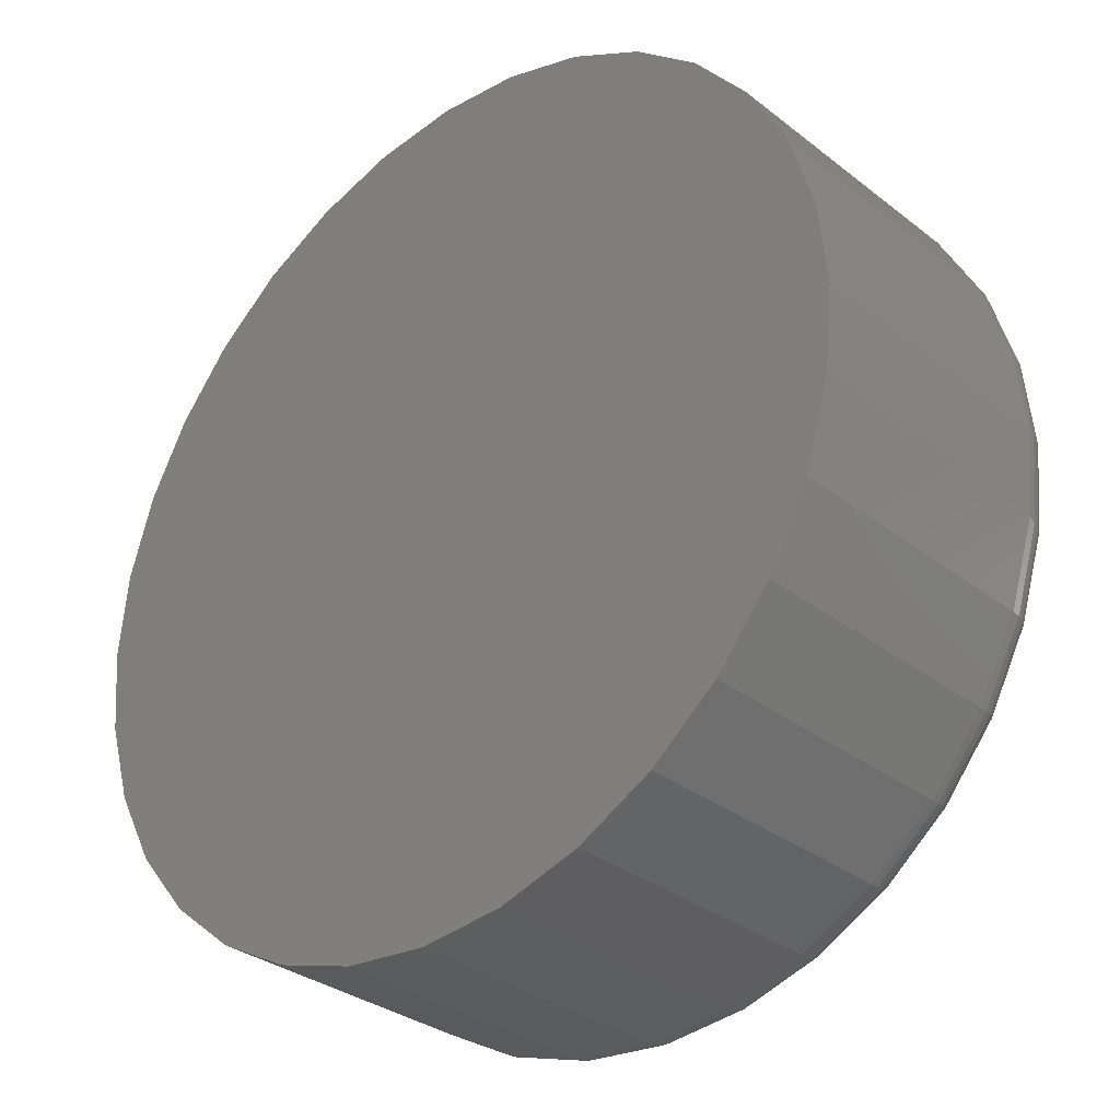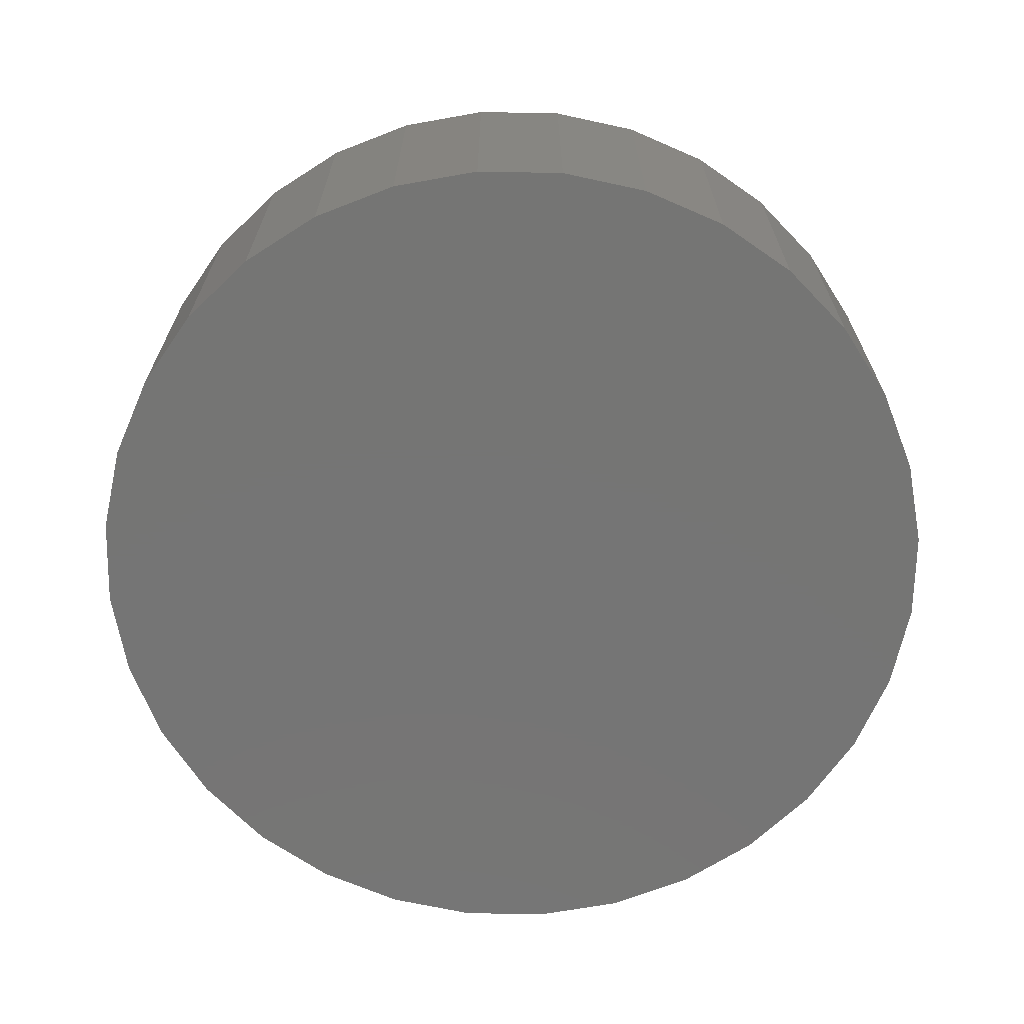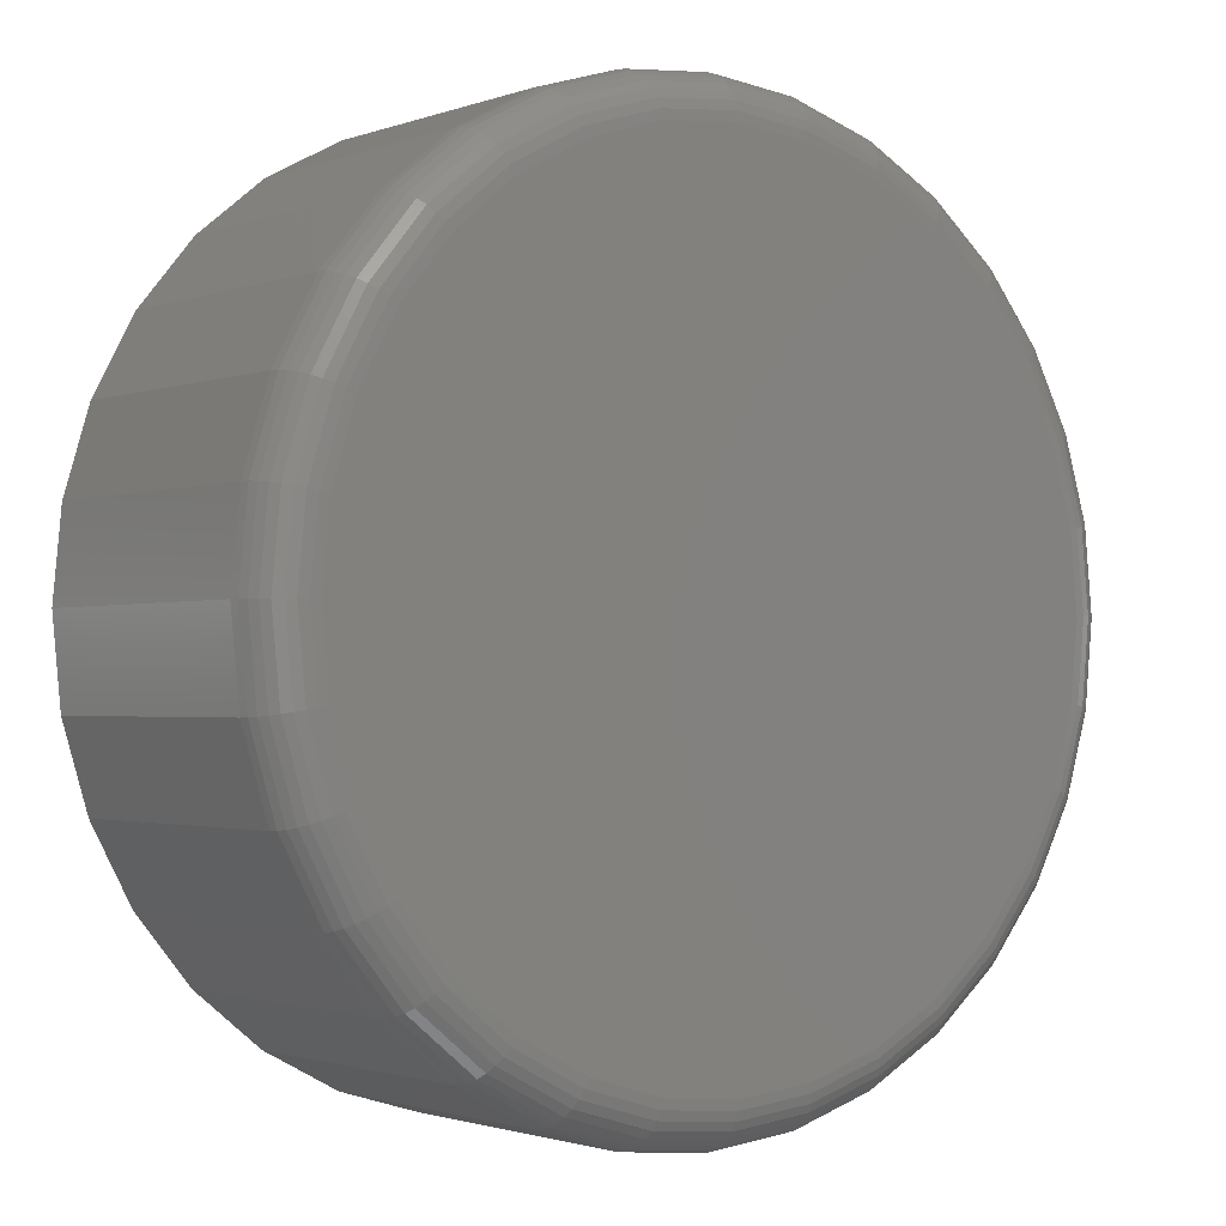
<metadata>
{"format":"stl","ext":"stl","renderer":"f3d","projection":"perspective","resolution":1024,"background":"white","views":[{"elev":-31.8,"azim":42.5,"up":"+Z"},{"elev":-67.5,"azim":-74.2,"up":"+Y"},{"elev":-1.6,"azim":142.2,"up":"+Z"}]}
</metadata>
<code>
# stl→obj: 320 verts, 636 faces
v 0.007895 0.1875 0.4506
v 0.0958 0.1875 0.4419
v -0.08001 0.1875 0.4419
v 0.007895 0.1875 -0.4506
v -0.08001 0.1875 -0.4419
v 0.0958 0.1875 -0.4419
v -0.1645 0.1875 -0.4163
v 0.1803 0.1875 -0.4163
v -0.2424 0.1875 -0.3746
v 0.2582 0.1875 -0.3746
v -0.3107 0.1875 -0.3186
v 0.3265 0.1875 -0.3186
v -0.3667 0.1875 -0.2503
v 0.3825 0.1875 -0.2503
v -0.4084 0.1875 -0.1724
v 0.4242 0.1875 -0.1724
v -0.434 0.1875 -0.0879
v 0.4498 0.1875 -0.0879
v -0.4427 0.1875 -9.495e-16
v 0.4585 0.1875 2.305e-16
v -0.434 0.1875 0.0879
v 0.4498 0.1875 0.0879
v -0.4084 0.1875 0.1724
v 0.4242 0.1875 0.1724
v -0.3667 0.1875 0.2503
v 0.3825 0.1875 0.2503
v -0.3107 0.1875 0.3186
v 0.3265 0.1875 0.3186
v -0.2424 0.1875 0.3746
v 0.2582 0.1875 0.3746
v -0.1645 0.1875 0.4163
v 0.1803 0.1875 0.4163
v 0.5132 0.1328 -2.12e-15
v 0.5132 -0.1875 2.477e-16
v 0.5034 0.1328 -0.09857
v 0.5034 -0.1875 -0.09857
v 0.4747 0.1328 -0.1934
v 0.4747 -0.1875 -0.1934
v 0.428 0.1328 -0.2807
v 0.428 -0.1875 -0.2807
v 0.3652 0.1328 -0.3573
v 0.3652 -0.1875 -0.3573
v 0.2886 0.1328 -0.4201
v 0.2886 -0.1875 -0.4201
v 0.2013 0.1328 -0.4668
v 0.2013 -0.1875 -0.4668
v 0.1065 0.1328 -0.4956
v 0.1065 -0.1875 -0.4956
v 0.007895 0.1328 -0.5053
v 0.007895 -0.1875 -0.5053
v -0.09068 0.1328 -0.4956
v -0.09068 -0.1875 -0.4956
v -0.1855 0.1328 -0.4668
v -0.1855 -0.1875 -0.4668
v -0.2728 0.1328 -0.4201
v -0.2728 -0.1875 -0.4201
v -0.3494 0.1328 -0.3573
v -0.3494 -0.1875 -0.3573
v -0.4122 0.1328 -0.2807
v -0.4122 -0.1875 -0.2807
v -0.4589 0.1328 -0.1934
v -0.4589 -0.1875 -0.1934
v -0.4877 0.1328 -0.09857
v -0.4877 -0.1875 -0.09857
v -0.4974 0.1328 1.702e-16
v -0.4974 -0.1875 1.702e-16
v -0.4877 0.1328 0.09857
v -0.4877 -0.1875 0.09857
v -0.4589 0.1328 0.1934
v -0.4589 -0.1875 0.1934
v -0.4122 0.1328 0.2807
v -0.4122 -0.1875 0.2807
v -0.3494 0.1328 0.3573
v -0.3494 -0.1875 0.3573
v -0.2728 0.1328 0.4201
v -0.2728 -0.1875 0.4201
v -0.1855 0.1328 0.4668
v -0.1855 -0.1875 0.4668
v -0.09068 0.1328 0.4956
v -0.09068 -0.1875 0.4956
v 0.007895 0.1328 0.5053
v 0.007895 -0.1875 0.5053
v 0.1065 0.1328 0.4956
v 0.1065 -0.1875 0.4956
v 0.2013 0.1328 0.4668
v 0.2013 -0.1875 0.4668
v 0.2886 0.1328 0.4201
v 0.2886 -0.1875 0.4201
v 0.3652 0.1328 0.3573
v 0.3652 -0.1875 0.3573
v 0.428 0.1328 0.2807
v 0.428 -0.1875 0.2807
v 0.4747 0.1328 0.1934
v 0.4747 -0.1875 0.1934
v 0.5034 0.1328 0.09857
v 0.5034 -0.1875 0.09857
v -0.4963 0.1435 -1.027e-15
v -0.4866 0.1435 0.09837
v -0.4932 0.1537 -1.027e-15
v -0.4836 0.1537 0.09776
v -0.4882 0.1632 -1.027e-15
v -0.4786 0.1632 0.09677
v -0.4814 0.1715 -9.992e-16
v -0.472 0.1715 0.09545
v -0.4731 0.1783 -9.714e-16
v -0.4638 0.1783 0.09383
v -0.4636 0.1833 -9.437e-16
v -0.4545 0.1833 0.09199
v -0.4533 0.1864 -9.437e-16
v -0.4445 0.1864 0.08998
v 0.5024 0.1435 0.09837
v 0.5121 0.1435 8.327e-17
v 0.4994 0.1537 0.09776
v 0.509 0.1537 5.551e-17
v 0.4944 0.1632 0.09677
v 0.5039 0.1632 8.327e-17
v 0.4877 0.1715 0.09545
v 0.4971 0.1715 8.327e-17
v 0.4796 0.1783 0.09383
v 0.4889 0.1783 8.327e-17
v 0.4703 0.1833 0.09199
v 0.4794 0.1833 8.327e-17
v 0.4603 0.1864 0.08998
v 0.4691 0.1864 1.11e-16
v 0.4737 0.1435 0.193
v 0.4709 0.1537 0.1918
v 0.4662 0.1632 0.1898
v 0.4599 0.1715 0.1872
v 0.4522 0.1783 0.1841
v 0.4435 0.1833 0.1804
v 0.434 0.1864 0.1765
v 0.4271 0.1435 0.2801
v 0.4245 0.1537 0.2784
v 0.4203 0.1632 0.2756
v 0.4147 0.1715 0.2718
v 0.4078 0.1783 0.2672
v 0.3999 0.1833 0.262
v 0.3914 0.1864 0.2563
v 0.3644 0.1435 0.3565
v 0.3622 0.1537 0.3543
v 0.3587 0.1632 0.3508
v 0.3538 0.1715 0.3459
v 0.348 0.1783 0.3401
v 0.3413 0.1833 0.3334
v 0.334 0.1864 0.3261
v 0.288 0.1435 0.4192
v 0.2863 0.1537 0.4166
v 0.2835 0.1632 0.4124
v 0.2797 0.1715 0.4068
v 0.2751 0.1783 0.3999
v 0.2698 0.1833 0.392
v 0.2641 0.1864 0.3835
v 0.2008 0.1435 0.4658
v 0.1997 0.1537 0.463
v 0.1977 0.1632 0.4583
v 0.1951 0.1715 0.452
v 0.1919 0.1783 0.4443
v 0.1883 0.1833 0.4356
v 0.1844 0.1864 0.4261
v 0.1063 0.1435 0.4945
v 0.1057 0.1537 0.4915
v 0.1047 0.1632 0.4865
v 0.1033 0.1715 0.4798
v 0.1017 0.1783 0.4717
v 0.09988 0.1833 0.4624
v 0.09788 0.1864 0.4524
v 0.007895 0.1435 0.5042
v 0.007895 0.1537 0.5011
v 0.007895 0.1632 0.496
v 0.007895 0.1715 0.4892
v 0.007895 0.1783 0.481
v 0.007895 0.1833 0.4715
v 0.007895 0.1864 0.4612
v -0.09047 0.1435 0.4945
v -0.08987 0.1537 0.4915
v -0.08888 0.1632 0.4865
v -0.08755 0.1715 0.4798
v -0.08594 0.1783 0.4717
v -0.08409 0.1833 0.4624
v -0.08209 0.1864 0.4524
v -0.1851 0.1435 0.4658
v -0.1839 0.1537 0.463
v -0.1819 0.1632 0.4583
v -0.1793 0.1715 0.452
v -0.1762 0.1783 0.4443
v -0.1725 0.1833 0.4356
v -0.1686 0.1864 0.4261
v -0.2722 0.1435 0.4192
v -0.2705 0.1537 0.4166
v -0.2677 0.1632 0.4124
v -0.2639 0.1715 0.4068
v -0.2593 0.1783 0.3999
v -0.2541 0.1833 0.392
v -0.2484 0.1864 0.3835
v -0.3486 0.1435 0.3565
v -0.3464 0.1537 0.3543
v -0.3429 0.1632 0.3508
v -0.3381 0.1715 0.3459
v -0.3322 0.1783 0.3401
v -0.3255 0.1833 0.3334
v -0.3183 0.1864 0.3261
v -0.4113 0.1435 0.2801
v -0.4088 0.1537 0.2784
v -0.4046 0.1632 0.2756
v -0.3989 0.1715 0.2718
v -0.392 0.1783 0.2672
v -0.3841 0.1833 0.262
v -0.3756 0.1864 0.2563
v -0.4579 0.1435 0.193
v -0.4551 0.1537 0.1918
v -0.4504 0.1632 0.1898
v -0.4441 0.1715 0.1872
v -0.4365 0.1783 0.1841
v -0.4277 0.1833 0.1804
v -0.4182 0.1864 0.1765
v 0.5024 0.1435 -0.09837
v 0.4994 0.1537 -0.09776
v 0.4944 0.1632 -0.09677
v 0.4877 0.1715 -0.09545
v 0.4796 0.1783 -0.09383
v 0.4703 0.1833 -0.09199
v 0.4603 0.1864 -0.08998
v -0.4866 0.1435 -0.09837
v -0.4836 0.1537 -0.09776
v -0.4786 0.1632 -0.09677
v -0.472 0.1715 -0.09545
v -0.4638 0.1783 -0.09383
v -0.4545 0.1833 -0.09199
v -0.4445 0.1864 -0.08998
v -0.4579 0.1435 -0.193
v -0.4551 0.1537 -0.1918
v -0.4504 0.1632 -0.1898
v -0.4441 0.1715 -0.1872
v -0.4365 0.1783 -0.1841
v -0.4277 0.1833 -0.1804
v -0.4182 0.1864 -0.1765
v -0.4113 0.1435 -0.2801
v -0.4088 0.1537 -0.2784
v -0.4046 0.1632 -0.2756
v -0.3989 0.1715 -0.2718
v -0.392 0.1783 -0.2672
v -0.3841 0.1833 -0.262
v -0.3756 0.1864 -0.2563
v -0.3486 0.1435 -0.3565
v -0.3464 0.1537 -0.3543
v -0.3429 0.1632 -0.3508
v -0.3381 0.1715 -0.3459
v -0.3322 0.1783 -0.3401
v -0.3255 0.1833 -0.3334
v -0.3183 0.1864 -0.3261
v -0.2722 0.1435 -0.4192
v -0.2705 0.1537 -0.4166
v -0.2677 0.1632 -0.4124
v -0.2639 0.1715 -0.4068
v -0.2593 0.1783 -0.3999
v -0.2541 0.1833 -0.392
v -0.2484 0.1864 -0.3835
v -0.1851 0.1435 -0.4658
v -0.1839 0.1537 -0.463
v -0.1819 0.1632 -0.4583
v -0.1793 0.1715 -0.452
v -0.1762 0.1783 -0.4443
v -0.1725 0.1833 -0.4356
v -0.1686 0.1864 -0.4261
v -0.09047 0.1435 -0.4945
v -0.08987 0.1537 -0.4915
v -0.08888 0.1632 -0.4865
v -0.08755 0.1715 -0.4798
v -0.08594 0.1783 -0.4717
v -0.08409 0.1833 -0.4624
v -0.08209 0.1864 -0.4524
v 0.007895 0.1435 -0.5042
v 0.007895 0.1537 -0.5011
v 0.007895 0.1632 -0.496
v 0.007895 0.1715 -0.4892
v 0.007895 0.1783 -0.481
v 0.007895 0.1833 -0.4715
v 0.007895 0.1864 -0.4612
v 0.1063 0.1435 -0.4945
v 0.1057 0.1537 -0.4915
v 0.1047 0.1632 -0.4865
v 0.1033 0.1715 -0.4798
v 0.1017 0.1783 -0.4717
v 0.09988 0.1833 -0.4624
v 0.09788 0.1864 -0.4524
v 0.2008 0.1435 -0.4658
v 0.1997 0.1537 -0.463
v 0.1977 0.1632 -0.4583
v 0.1951 0.1715 -0.452
v 0.1919 0.1783 -0.4443
v 0.1883 0.1833 -0.4356
v 0.1844 0.1864 -0.4261
v 0.288 0.1435 -0.4192
v 0.2863 0.1537 -0.4166
v 0.2835 0.1632 -0.4124
v 0.2797 0.1715 -0.4068
v 0.2751 0.1783 -0.3999
v 0.2698 0.1833 -0.392
v 0.2641 0.1864 -0.3835
v 0.3644 0.1435 -0.3565
v 0.3622 0.1537 -0.3543
v 0.3587 0.1632 -0.3508
v 0.3538 0.1715 -0.3459
v 0.348 0.1783 -0.3401
v 0.3413 0.1833 -0.3334
v 0.334 0.1864 -0.3261
v 0.4271 0.1435 -0.2801
v 0.4245 0.1537 -0.2784
v 0.4203 0.1632 -0.2756
v 0.4147 0.1715 -0.2718
v 0.4078 0.1783 -0.2672
v 0.3999 0.1833 -0.262
v 0.3914 0.1864 -0.2563
v 0.4737 0.1435 -0.193
v 0.4709 0.1537 -0.1918
v 0.4662 0.1632 -0.1898
v 0.4599 0.1715 -0.1872
v 0.4522 0.1783 -0.1841
v 0.4435 0.1833 -0.1804
v 0.434 0.1864 -0.1765
f 1 2 3
f 4 5 6
f 6 5 7
f 6 7 8
f 8 7 9
f 8 9 10
f 10 9 11
f 10 11 12
f 12 11 13
f 12 13 14
f 14 13 15
f 14 15 16
f 16 15 17
f 16 17 18
f 18 17 19
f 18 19 20
f 20 19 21
f 20 21 22
f 22 21 23
f 22 23 24
f 24 23 25
f 24 25 26
f 26 25 27
f 26 27 28
f 28 27 29
f 28 29 30
f 30 29 31
f 30 31 32
f 32 31 3
f 32 3 2
f 33 34 35
f 35 34 36
f 35 36 37
f 37 36 38
f 37 38 39
f 39 38 40
f 39 40 41
f 41 40 42
f 41 42 43
f 43 42 44
f 43 44 45
f 45 44 46
f 45 46 47
f 47 46 48
f 47 48 49
f 49 48 50
f 49 50 51
f 51 50 52
f 51 52 53
f 53 52 54
f 53 54 55
f 55 54 56
f 55 56 57
f 57 56 58
f 57 58 59
f 59 58 60
f 59 60 61
f 61 60 62
f 61 62 63
f 63 62 64
f 63 64 65
f 65 64 66
f 65 66 67
f 67 66 68
f 67 68 69
f 69 68 70
f 69 70 71
f 71 70 72
f 71 72 73
f 73 72 74
f 73 74 75
f 75 74 76
f 75 76 77
f 77 76 78
f 77 78 79
f 79 78 80
f 79 80 81
f 81 80 82
f 81 82 83
f 83 82 84
f 83 84 85
f 85 84 86
f 85 86 87
f 87 86 88
f 87 88 89
f 89 88 90
f 89 90 91
f 91 90 92
f 91 92 93
f 93 92 94
f 93 94 95
f 95 94 96
f 95 96 33
f 33 96 34
f 65 67 97
f 97 67 98
f 97 98 99
f 99 98 100
f 99 100 101
f 101 100 102
f 101 102 103
f 103 102 104
f 103 104 105
f 105 104 106
f 105 106 107
f 107 106 108
f 107 108 109
f 109 108 110
f 109 110 19
f 19 110 21
f 95 33 111
f 111 33 112
f 111 112 113
f 113 112 114
f 113 114 115
f 115 114 116
f 115 116 117
f 117 116 118
f 117 118 119
f 119 118 120
f 119 120 121
f 121 120 122
f 121 122 123
f 123 122 124
f 123 124 22
f 22 124 20
f 93 95 125
f 125 95 111
f 125 111 126
f 126 111 113
f 126 113 127
f 127 113 115
f 127 115 128
f 128 115 117
f 128 117 129
f 129 117 119
f 129 119 130
f 130 119 121
f 130 121 131
f 131 121 123
f 131 123 24
f 24 123 22
f 91 93 132
f 132 93 125
f 132 125 133
f 133 125 126
f 133 126 134
f 134 126 127
f 134 127 135
f 135 127 128
f 135 128 136
f 136 128 129
f 136 129 137
f 137 129 130
f 137 130 138
f 138 130 131
f 138 131 26
f 26 131 24
f 89 91 139
f 139 91 132
f 139 132 140
f 140 132 133
f 140 133 141
f 141 133 134
f 141 134 142
f 142 134 135
f 142 135 143
f 143 135 136
f 143 136 144
f 144 136 137
f 144 137 145
f 145 137 138
f 145 138 28
f 28 138 26
f 87 89 146
f 146 89 139
f 146 139 147
f 147 139 140
f 147 140 148
f 148 140 141
f 148 141 149
f 149 141 142
f 149 142 150
f 150 142 143
f 150 143 151
f 151 143 144
f 151 144 152
f 152 144 145
f 152 145 30
f 30 145 28
f 85 87 153
f 153 87 146
f 153 146 154
f 154 146 147
f 154 147 155
f 155 147 148
f 155 148 156
f 156 148 149
f 156 149 157
f 157 149 150
f 157 150 158
f 158 150 151
f 158 151 159
f 159 151 152
f 159 152 32
f 32 152 30
f 83 85 160
f 160 85 153
f 160 153 161
f 161 153 154
f 161 154 162
f 162 154 155
f 162 155 163
f 163 155 156
f 163 156 164
f 164 156 157
f 164 157 165
f 165 157 158
f 165 158 166
f 166 158 159
f 166 159 2
f 2 159 32
f 81 83 167
f 167 83 160
f 167 160 168
f 168 160 161
f 168 161 169
f 169 161 162
f 169 162 170
f 170 162 163
f 170 163 171
f 171 163 164
f 171 164 172
f 172 164 165
f 172 165 173
f 173 165 166
f 173 166 1
f 1 166 2
f 79 81 174
f 174 81 167
f 174 167 175
f 175 167 168
f 175 168 176
f 176 168 169
f 176 169 177
f 177 169 170
f 177 170 178
f 178 170 171
f 178 171 179
f 179 171 172
f 179 172 180
f 180 172 173
f 180 173 3
f 3 173 1
f 77 79 181
f 181 79 174
f 181 174 182
f 182 174 175
f 182 175 183
f 183 175 176
f 183 176 184
f 184 176 177
f 184 177 185
f 185 177 178
f 185 178 186
f 186 178 179
f 186 179 187
f 187 179 180
f 187 180 31
f 31 180 3
f 75 77 188
f 188 77 181
f 188 181 189
f 189 181 182
f 189 182 190
f 190 182 183
f 190 183 191
f 191 183 184
f 191 184 192
f 192 184 185
f 192 185 193
f 193 185 186
f 193 186 194
f 194 186 187
f 194 187 29
f 29 187 31
f 73 75 195
f 195 75 188
f 195 188 196
f 196 188 189
f 196 189 197
f 197 189 190
f 197 190 198
f 198 190 191
f 198 191 199
f 199 191 192
f 199 192 200
f 200 192 193
f 200 193 201
f 201 193 194
f 201 194 27
f 27 194 29
f 71 73 202
f 202 73 195
f 202 195 203
f 203 195 196
f 203 196 204
f 204 196 197
f 204 197 205
f 205 197 198
f 205 198 206
f 206 198 199
f 206 199 207
f 207 199 200
f 207 200 208
f 208 200 201
f 208 201 25
f 25 201 27
f 69 71 209
f 209 71 202
f 209 202 210
f 210 202 203
f 210 203 211
f 211 203 204
f 211 204 212
f 212 204 205
f 212 205 213
f 213 205 206
f 213 206 214
f 214 206 207
f 214 207 215
f 215 207 208
f 215 208 23
f 23 208 25
f 67 69 98
f 98 69 209
f 98 209 100
f 100 209 210
f 100 210 102
f 102 210 211
f 102 211 104
f 104 211 212
f 104 212 106
f 106 212 213
f 106 213 108
f 108 213 214
f 108 214 110
f 110 214 215
f 110 215 21
f 21 215 23
f 33 35 112
f 112 35 216
f 112 216 114
f 114 216 217
f 114 217 116
f 116 217 218
f 116 218 118
f 118 218 219
f 118 219 120
f 120 219 220
f 120 220 122
f 122 220 221
f 122 221 124
f 124 221 222
f 124 222 20
f 20 222 18
f 63 65 223
f 223 65 97
f 223 97 224
f 224 97 99
f 224 99 225
f 225 99 101
f 225 101 226
f 226 101 103
f 226 103 227
f 227 103 105
f 227 105 228
f 228 105 107
f 228 107 229
f 229 107 109
f 229 109 17
f 17 109 19
f 61 63 230
f 230 63 223
f 230 223 231
f 231 223 224
f 231 224 232
f 232 224 225
f 232 225 233
f 233 225 226
f 233 226 234
f 234 226 227
f 234 227 235
f 235 227 228
f 235 228 236
f 236 228 229
f 236 229 15
f 15 229 17
f 59 61 237
f 237 61 230
f 237 230 238
f 238 230 231
f 238 231 239
f 239 231 232
f 239 232 240
f 240 232 233
f 240 233 241
f 241 233 234
f 241 234 242
f 242 234 235
f 242 235 243
f 243 235 236
f 243 236 13
f 13 236 15
f 57 59 244
f 244 59 237
f 244 237 245
f 245 237 238
f 245 238 246
f 246 238 239
f 246 239 247
f 247 239 240
f 247 240 248
f 248 240 241
f 248 241 249
f 249 241 242
f 249 242 250
f 250 242 243
f 250 243 11
f 11 243 13
f 55 57 251
f 251 57 244
f 251 244 252
f 252 244 245
f 252 245 253
f 253 245 246
f 253 246 254
f 254 246 247
f 254 247 255
f 255 247 248
f 255 248 256
f 256 248 249
f 256 249 257
f 257 249 250
f 257 250 9
f 9 250 11
f 53 55 258
f 258 55 251
f 258 251 259
f 259 251 252
f 259 252 260
f 260 252 253
f 260 253 261
f 261 253 254
f 261 254 262
f 262 254 255
f 262 255 263
f 263 255 256
f 263 256 264
f 264 256 257
f 264 257 7
f 7 257 9
f 51 53 265
f 265 53 258
f 265 258 266
f 266 258 259
f 266 259 267
f 267 259 260
f 267 260 268
f 268 260 261
f 268 261 269
f 269 261 262
f 269 262 270
f 270 262 263
f 270 263 271
f 271 263 264
f 271 264 5
f 5 264 7
f 49 51 272
f 272 51 265
f 272 265 273
f 273 265 266
f 273 266 274
f 274 266 267
f 274 267 275
f 275 267 268
f 275 268 276
f 276 268 269
f 276 269 277
f 277 269 270
f 277 270 278
f 278 270 271
f 278 271 4
f 4 271 5
f 47 49 279
f 279 49 272
f 279 272 280
f 280 272 273
f 280 273 281
f 281 273 274
f 281 274 282
f 282 274 275
f 282 275 283
f 283 275 276
f 283 276 284
f 284 276 277
f 284 277 285
f 285 277 278
f 285 278 6
f 6 278 4
f 45 47 286
f 286 47 279
f 286 279 287
f 287 279 280
f 287 280 288
f 288 280 281
f 288 281 289
f 289 281 282
f 289 282 290
f 290 282 283
f 290 283 291
f 291 283 284
f 291 284 292
f 292 284 285
f 292 285 8
f 8 285 6
f 43 45 293
f 293 45 286
f 293 286 294
f 294 286 287
f 294 287 295
f 295 287 288
f 295 288 296
f 296 288 289
f 296 289 297
f 297 289 290
f 297 290 298
f 298 290 291
f 298 291 299
f 299 291 292
f 299 292 10
f 10 292 8
f 41 43 300
f 300 43 293
f 300 293 301
f 301 293 294
f 301 294 302
f 302 294 295
f 302 295 303
f 303 295 296
f 303 296 304
f 304 296 297
f 304 297 305
f 305 297 298
f 305 298 306
f 306 298 299
f 306 299 12
f 12 299 10
f 39 41 307
f 307 41 300
f 307 300 308
f 308 300 301
f 308 301 309
f 309 301 302
f 309 302 310
f 310 302 303
f 310 303 311
f 311 303 304
f 311 304 312
f 312 304 305
f 312 305 313
f 313 305 306
f 313 306 14
f 14 306 12
f 37 39 314
f 314 39 307
f 314 307 315
f 315 307 308
f 315 308 316
f 316 308 309
f 316 309 317
f 317 309 310
f 317 310 318
f 318 310 311
f 318 311 319
f 319 311 312
f 319 312 320
f 320 312 313
f 320 313 16
f 16 313 14
f 35 37 216
f 216 37 314
f 216 314 217
f 217 314 315
f 217 315 218
f 218 315 316
f 218 316 219
f 219 316 317
f 219 317 220
f 220 317 318
f 220 318 221
f 221 318 319
f 221 319 222
f 222 319 320
f 222 320 18
f 18 320 16
f 80 84 82
f 84 80 86
f 86 80 78
f 86 78 88
f 88 78 76
f 88 76 90
f 90 76 74
f 90 74 92
f 92 74 72
f 92 72 94
f 94 72 70
f 94 70 96
f 96 70 68
f 96 68 34
f 34 68 66
f 34 66 36
f 36 66 64
f 36 64 38
f 38 64 62
f 38 62 40
f 40 62 60
f 40 60 42
f 42 60 58
f 42 58 44
f 44 58 56
f 44 56 46
f 46 56 54
f 46 54 48
f 48 54 52
f 48 52 50

</code>
